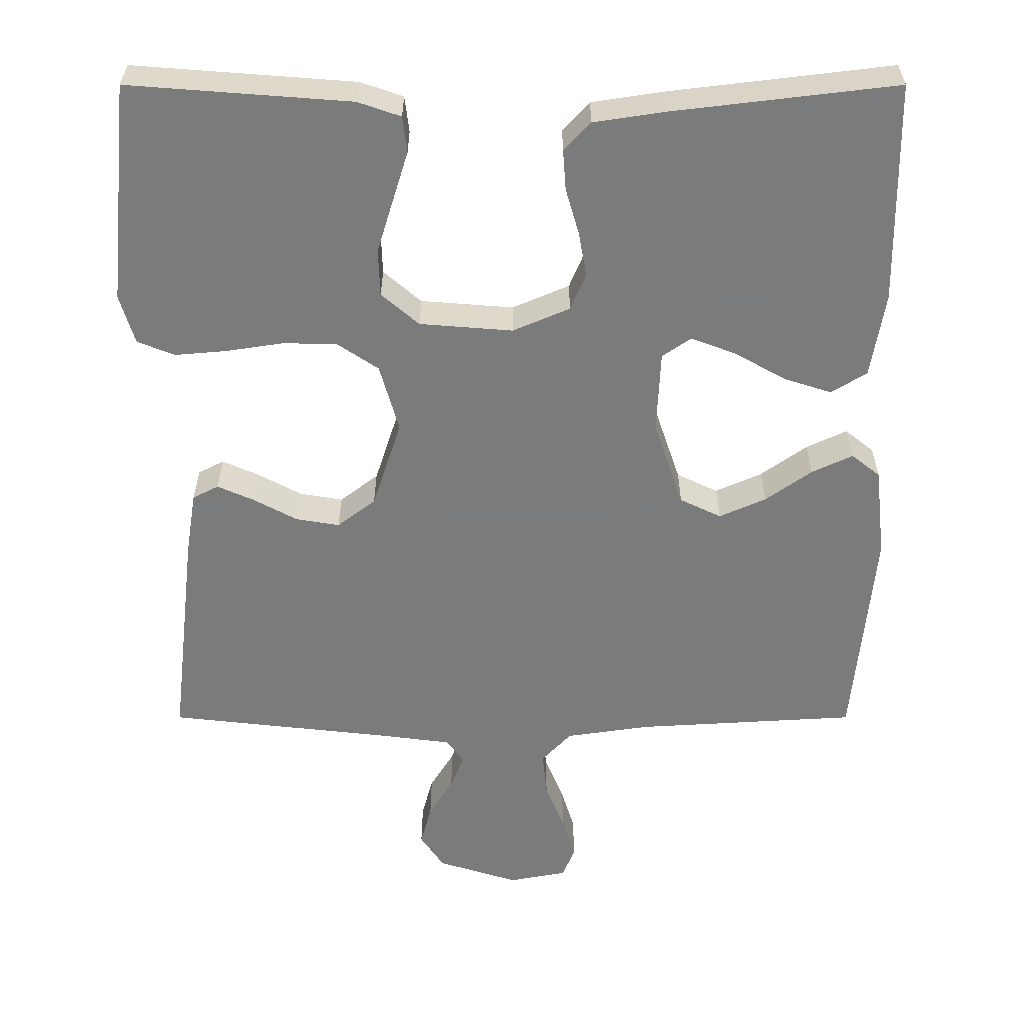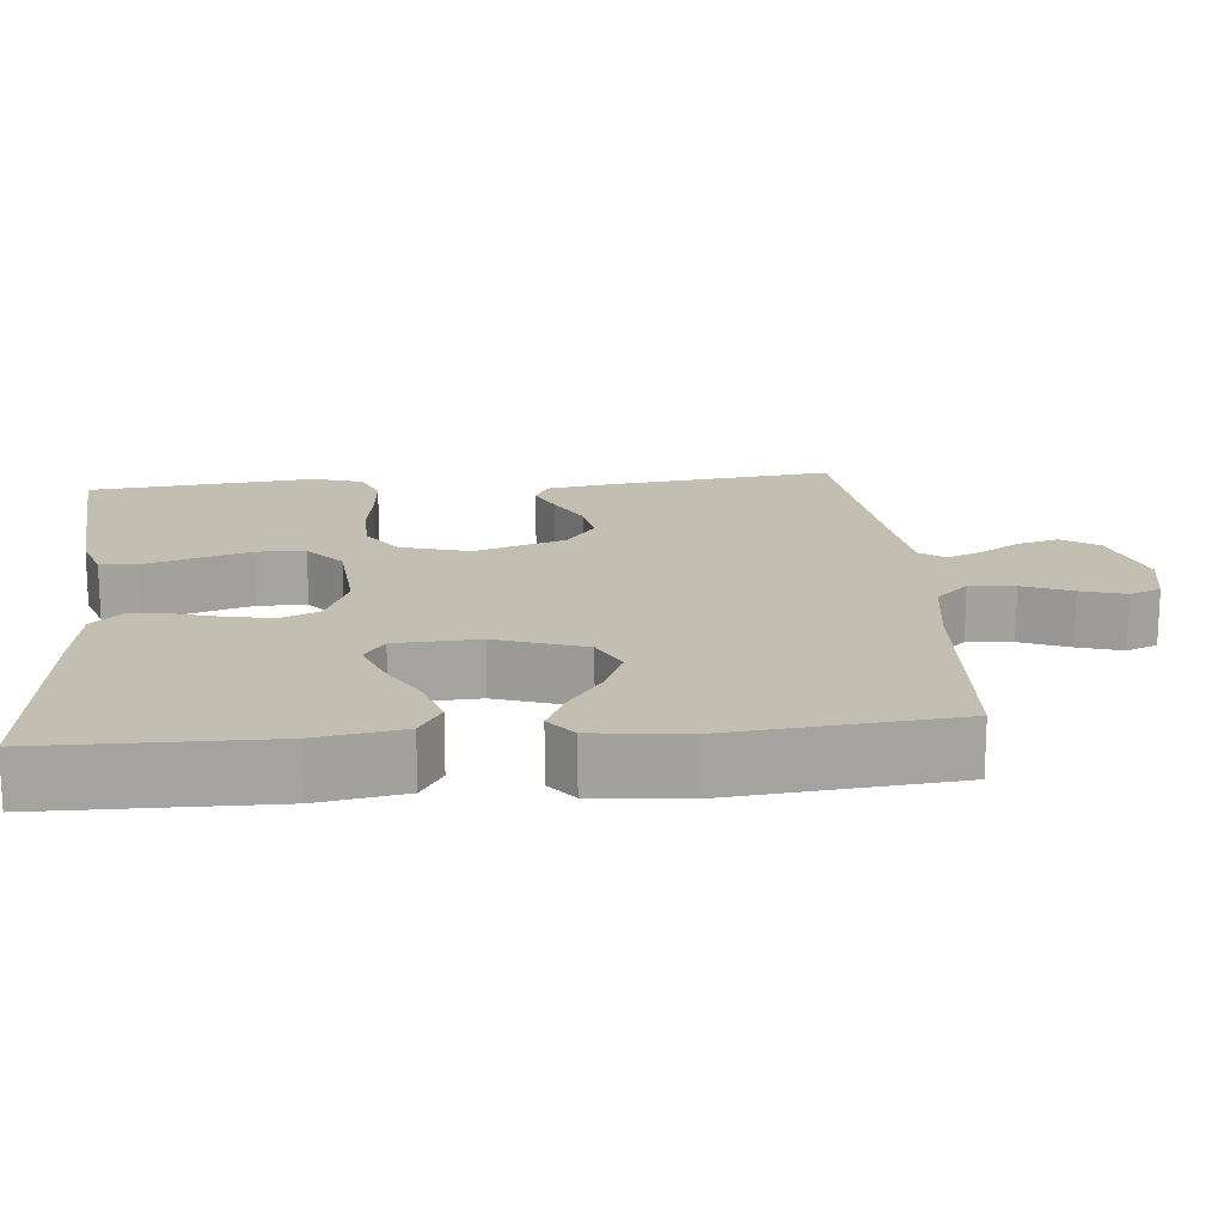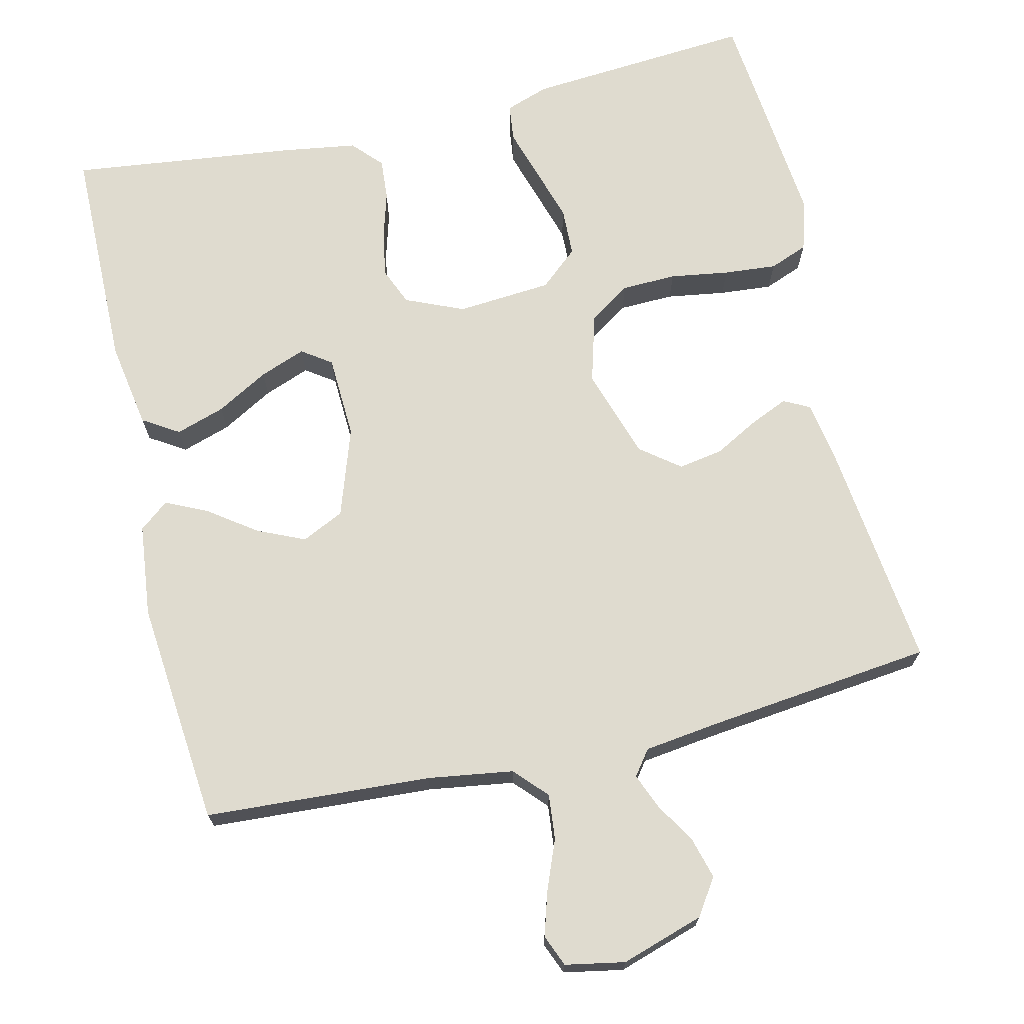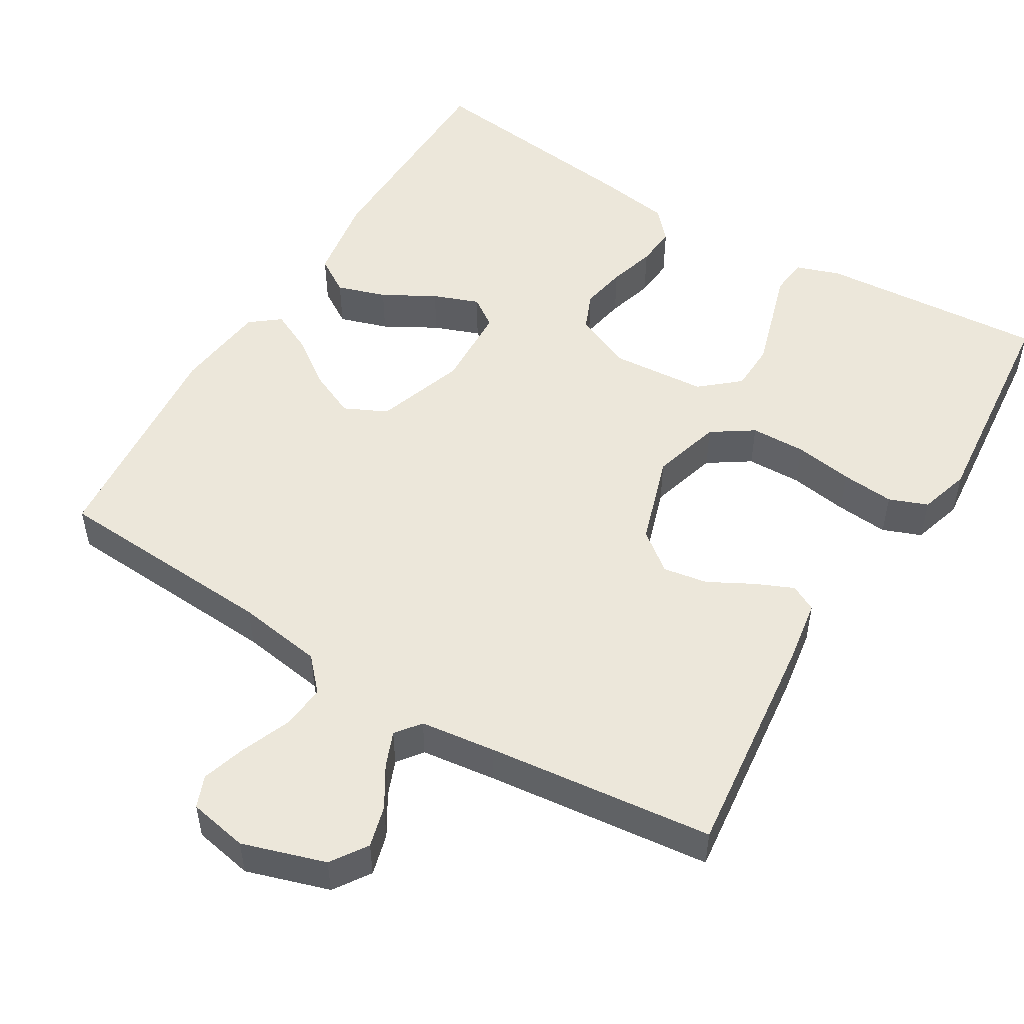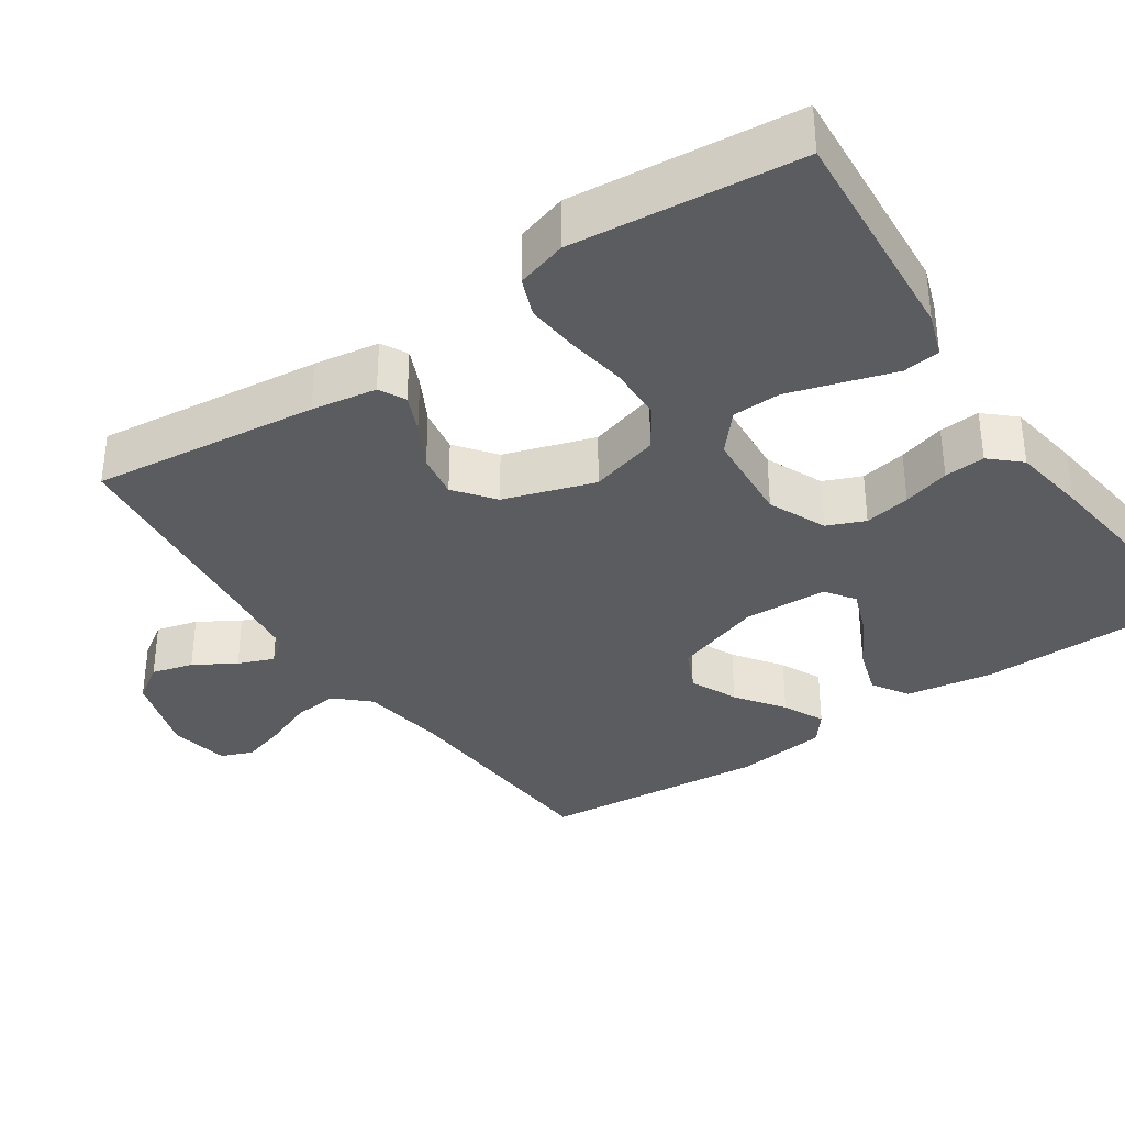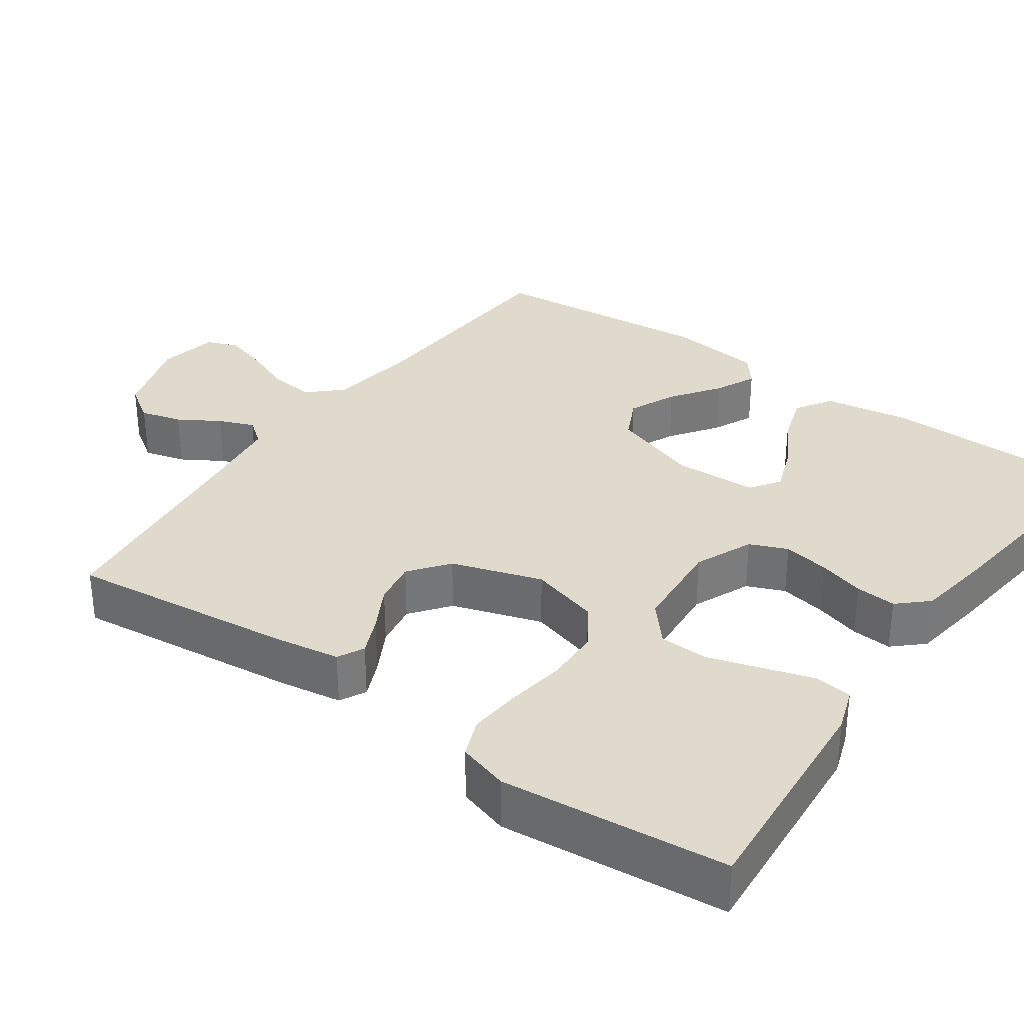
<metadata>
{"format":"obj","ext":"obj","renderer":"f3d","projection":"perspective","resolution":1024,"background":"white","views":[{"elev":31.6,"azim":0.0,"up":"+Z"},{"elev":17.4,"azim":84.7,"up":"+Y"},{"elev":70.5,"azim":166.8,"up":"+Y"},{"elev":51.4,"azim":-148.7,"up":"+Y"},{"elev":-35.3,"azim":-55.7,"up":"+Y"},{"elev":33.0,"azim":-54.6,"up":"+Y"}]}
</metadata>
<code>
v 0.5 0.07 -0.5
v 0.2 0.07 -0.518
v 0.086 0.07 -0.535
v 0.046 0.07 -0.578
v 0.052 0.07 -0.638
v 0.078 0.07 -0.703
v 0.096 0.07 -0.762
v 0.079 0.07 -0.804
v 0 0.07 -0.819
v -0.11 0.07 -0.784
v -0.142 0.07 -0.736
v -0.127 0.07 -0.681
v -0.094 0.07 -0.627
v -0.075 0.07 -0.58
v -0.1 0.07 -0.547
v -0.2 0.07 -0.534
v -0.5 0.07 -0.5
v -0.465 0.07 -0.2
v -0.451 0.07 -0.114
v -0.416 0.07 -0.096
v -0.366 0.07 -0.118
v -0.307 0.07 -0.15
v -0.248 0.07 -0.16
v -0.196 0.07 -0.12
v -0.157 0.07 0
v -0.183 0.07 0.092
v -0.238 0.07 0.129
v -0.311 0.07 0.131
v -0.389 0.07 0.119
v -0.459 0.07 0.113
v -0.51 0.07 0.133
v -0.53 0.07 0.2
v -0.5 0.07 0.5
v -0.2 0.07 0.477
v -0.142 0.07 0.457
v -0.136 0.07 0.408
v -0.157 0.07 0.34
v -0.179 0.07 0.268
v -0.177 0.07 0.204
v -0.126 0.07 0.16
v 0 0.07 0.15
v 0.077 0.07 0.183
v 0.098 0.07 0.233
v 0.087 0.07 0.294
v 0.069 0.07 0.356
v 0.065 0.07 0.41
v 0.101 0.07 0.449
v 0.2 0.07 0.464
v 0.5 0.07 0.5
v 0.504 0.07 0.2
v 0.485 0.07 0.085
v 0.437 0.07 0.055
v 0.372 0.07 0.076
v 0.303 0.07 0.115
v 0.242 0.07 0.138
v 0.203 0.07 0.111
v 0.198 0.07 0
v 0.238 0.07 -0.118
v 0.294 0.07 -0.145
v 0.357 0.07 -0.117
v 0.42 0.07 -0.072
v 0.475 0.07 -0.046
v 0.514 0.07 -0.077
v 0.528 0.07 -0.2
v 0.5 0 -0.5
v 0.2 0 -0.518
v 0.086 0 -0.535
v 0.046 0 -0.578
v 0.052 0 -0.638
v 0.078 0 -0.703
v 0.096 0 -0.762
v 0.079 0 -0.804
v 0 0 -0.819
v -0.11 0 -0.784
v -0.142 0 -0.736
v -0.127 0 -0.681
v -0.094 0 -0.627
v -0.075 0 -0.58
v -0.1 0 -0.547
v -0.2 0 -0.534
v -0.5 0 -0.5
v -0.465 0 -0.2
v -0.451 0 -0.114
v -0.416 0 -0.096
v -0.366 0 -0.118
v -0.307 0 -0.15
v -0.248 0 -0.16
v -0.196 0 -0.12
v -0.157 0 0
v -0.183 0 0.092
v -0.238 0 0.129
v -0.311 0 0.131
v -0.389 0 0.119
v -0.459 0 0.113
v -0.51 0 0.133
v -0.53 0 0.2
v -0.5 0 0.5
v -0.2 0 0.477
v -0.142 0 0.457
v -0.136 0 0.408
v -0.157 0 0.34
v -0.179 0 0.268
v -0.177 0 0.204
v -0.126 0 0.16
v 0 0 0.15
v 0.077 0 0.183
v 0.098 0 0.233
v 0.087 0 0.294
v 0.069 0 0.356
v 0.065 0 0.41
v 0.101 0 0.449
v 0.2 0 0.464
v 0.5 0 0.5
v 0.504 0 0.2
v 0.485 0 0.085
v 0.437 0 0.055
v 0.372 0 0.076
v 0.303 0 0.115
v 0.242 0 0.138
v 0.203 0 0.111
v 0.198 0 0
v 0.238 0 -0.118
v 0.294 0 -0.145
v 0.357 0 -0.117
v 0.42 0 -0.072
v 0.475 0 -0.046
v 0.514 0 -0.077
v 0.528 0 -0.2
f 64 1 2
f 63 64 2
f 62 63 2
f 61 62 2
f 60 61 2
f 59 60 2 3
f 58 59 3 4
f 57 58 4
f 56 57 4
f 52 53 54
f 51 52 54
f 50 51 54
f 49 50 54
f 48 49 54
f 47 48 54
f 46 47 54
f 45 46 54
f 44 45 54
f 43 44 54 55
f 42 43 55 56
f 35 36 37
f 34 35 37
f 33 34 37
f 32 33 37
f 31 32 37
f 30 31 37
f 29 30 37
f 28 29 37
f 27 28 37 38
f 26 27 38 39
f 20 21 22
f 19 20 22
f 18 19 22
f 17 18 22
f 16 17 22
f 15 16 22 23
f 14 15 23 24
f 11 12 13
f 10 11 13
f 9 10 13
f 8 9 13
f 7 8 13
f 6 7 13
f 5 6 13
f 4 5 13 14
f 14 24 25
f 4 14 25
f 56 4 25
f 42 56 25
f 41 42 25
f 40 41 25 26
f 26 39 40
f 66 65 128
f 66 128 127
f 66 127 126
f 66 126 125
f 66 125 124
f 67 66 124 123
f 68 67 123 122
f 68 122 121
f 68 121 120
f 118 117 116
f 118 116 115
f 118 115 114
f 118 114 113
f 118 113 112
f 118 112 111
f 118 111 110
f 118 110 109
f 118 109 108
f 119 118 108 107
f 120 119 107 106
f 101 100 99
f 101 99 98
f 101 98 97
f 101 97 96
f 101 96 95
f 101 95 94
f 101 94 93
f 101 93 92
f 102 101 92 91
f 103 102 91 90
f 86 85 84
f 86 84 83
f 86 83 82
f 86 82 81
f 86 81 80
f 87 86 80 79
f 88 87 79 78
f 77 76 75
f 77 75 74
f 77 74 73
f 77 73 72
f 77 72 71
f 77 71 70
f 77 70 69
f 78 77 69 68
f 89 88 78
f 89 78 68
f 89 68 120
f 89 120 106
f 89 106 105
f 90 89 105 104
f 104 103 90
f 1 65 66 2
f 2 66 67 3
f 3 67 68 4
f 4 68 69 5
f 5 69 70 6
f 6 70 71 7
f 7 71 72 8
f 8 72 73 9
f 9 73 74 10
f 10 74 75 11
f 11 75 76 12
f 12 76 77 13
f 13 77 78 14
f 14 78 79 15
f 15 79 80 16
f 16 80 81 17
f 17 81 82 18
f 18 82 83 19
f 19 83 84 20
f 20 84 85 21
f 21 85 86 22
f 22 86 87 23
f 23 87 88 24
f 24 88 89 25
f 25 89 90 26
f 26 90 91 27
f 27 91 92 28
f 28 92 93 29
f 29 93 94 30
f 30 94 95 31
f 31 95 96 32
f 32 96 97 33
f 33 97 98 34
f 34 98 99 35
f 35 99 100 36
f 36 100 101 37
f 37 101 102 38
f 38 102 103 39
f 39 103 104 40
f 40 104 105 41
f 41 105 106 42
f 42 106 107 43
f 43 107 108 44
f 44 108 109 45
f 45 109 110 46
f 46 110 111 47
f 47 111 112 48
f 48 112 113 49
f 49 113 114 50
f 50 114 115 51
f 51 115 116 52
f 52 116 117 53
f 53 117 118 54
f 54 118 119 55
f 55 119 120 56
f 56 120 121 57
f 57 121 122 58
f 58 122 123 59
f 59 123 124 60
f 60 124 125 61
f 61 125 126 62
f 62 126 127 63
f 63 127 128 64
f 64 128 65 1

</code>
